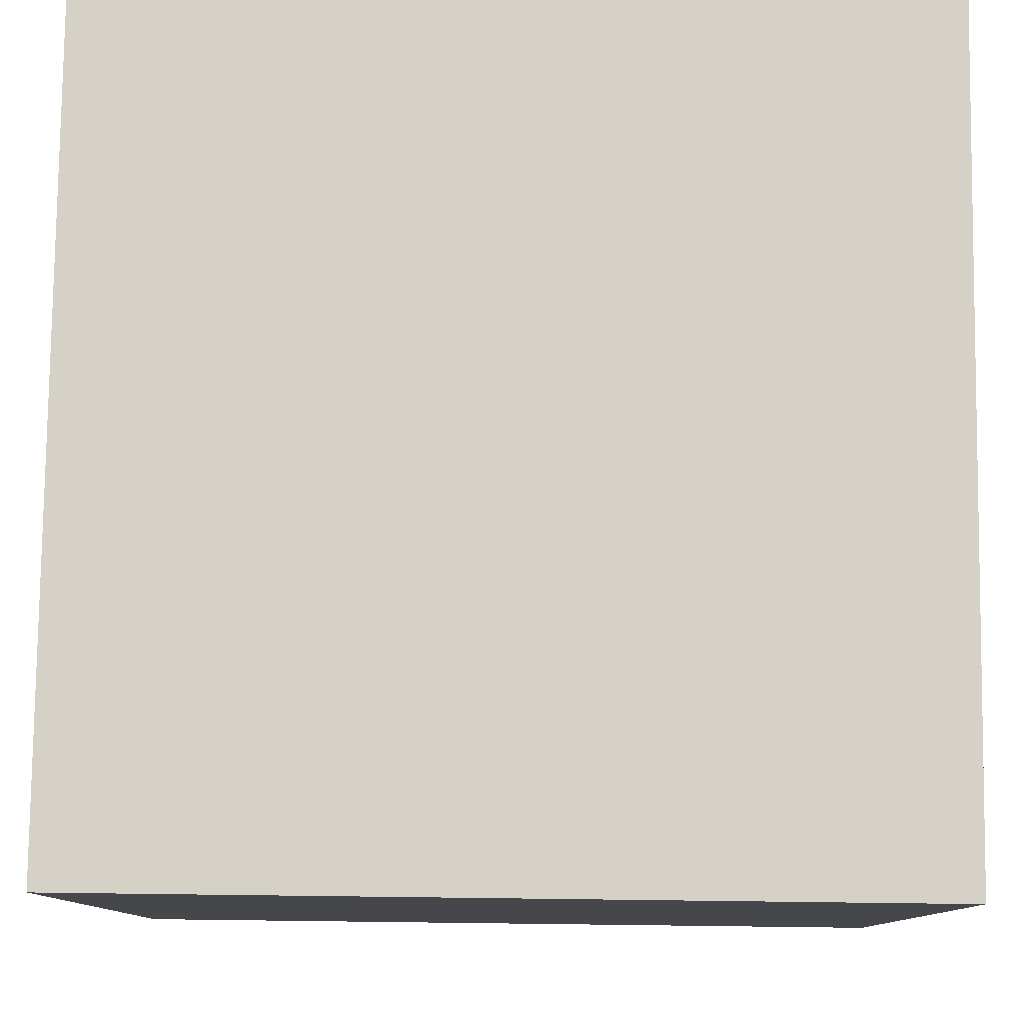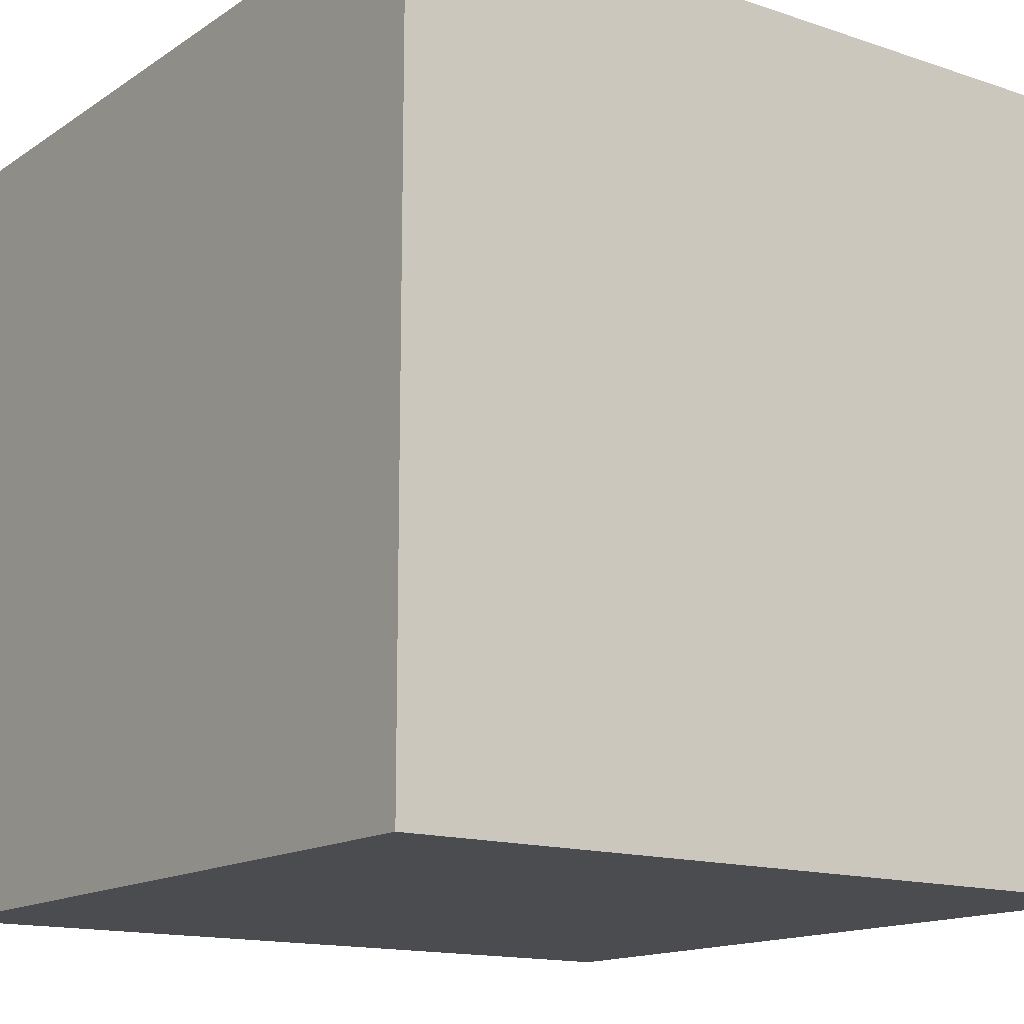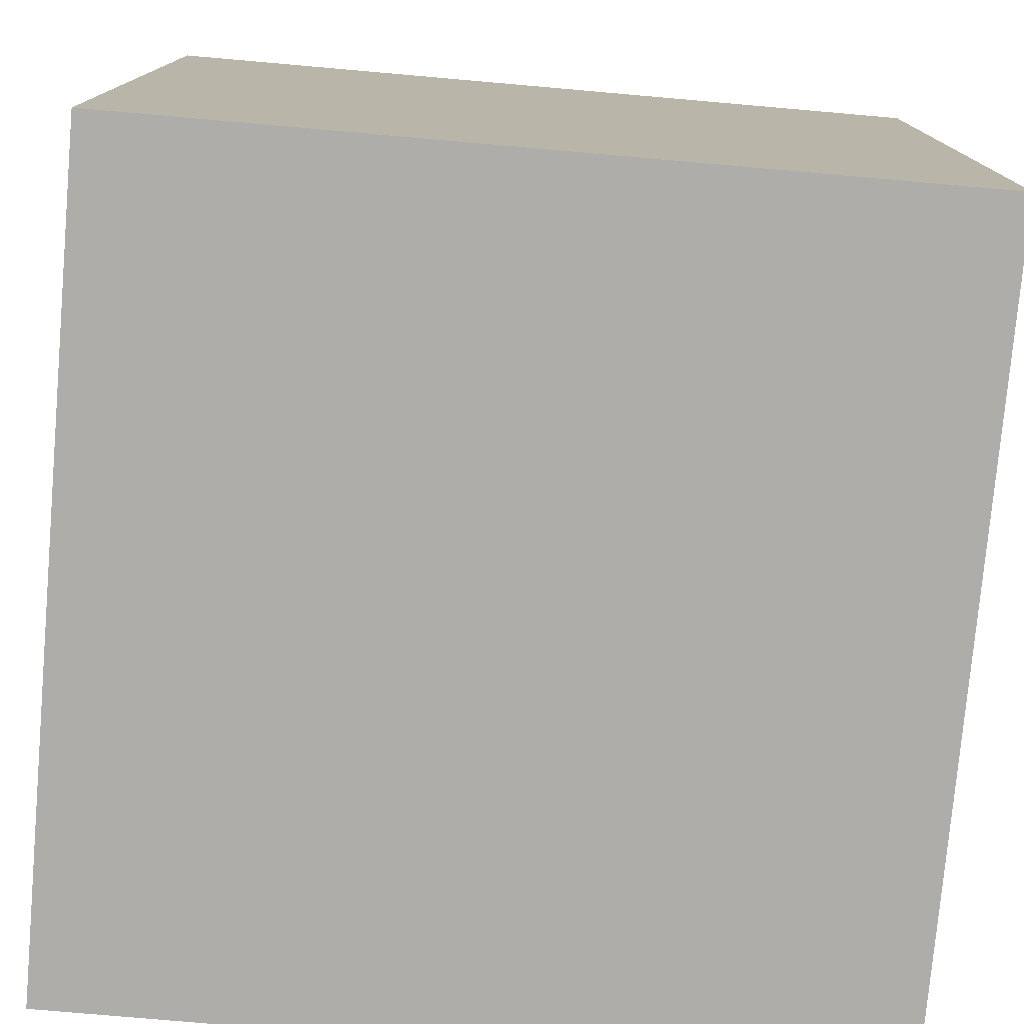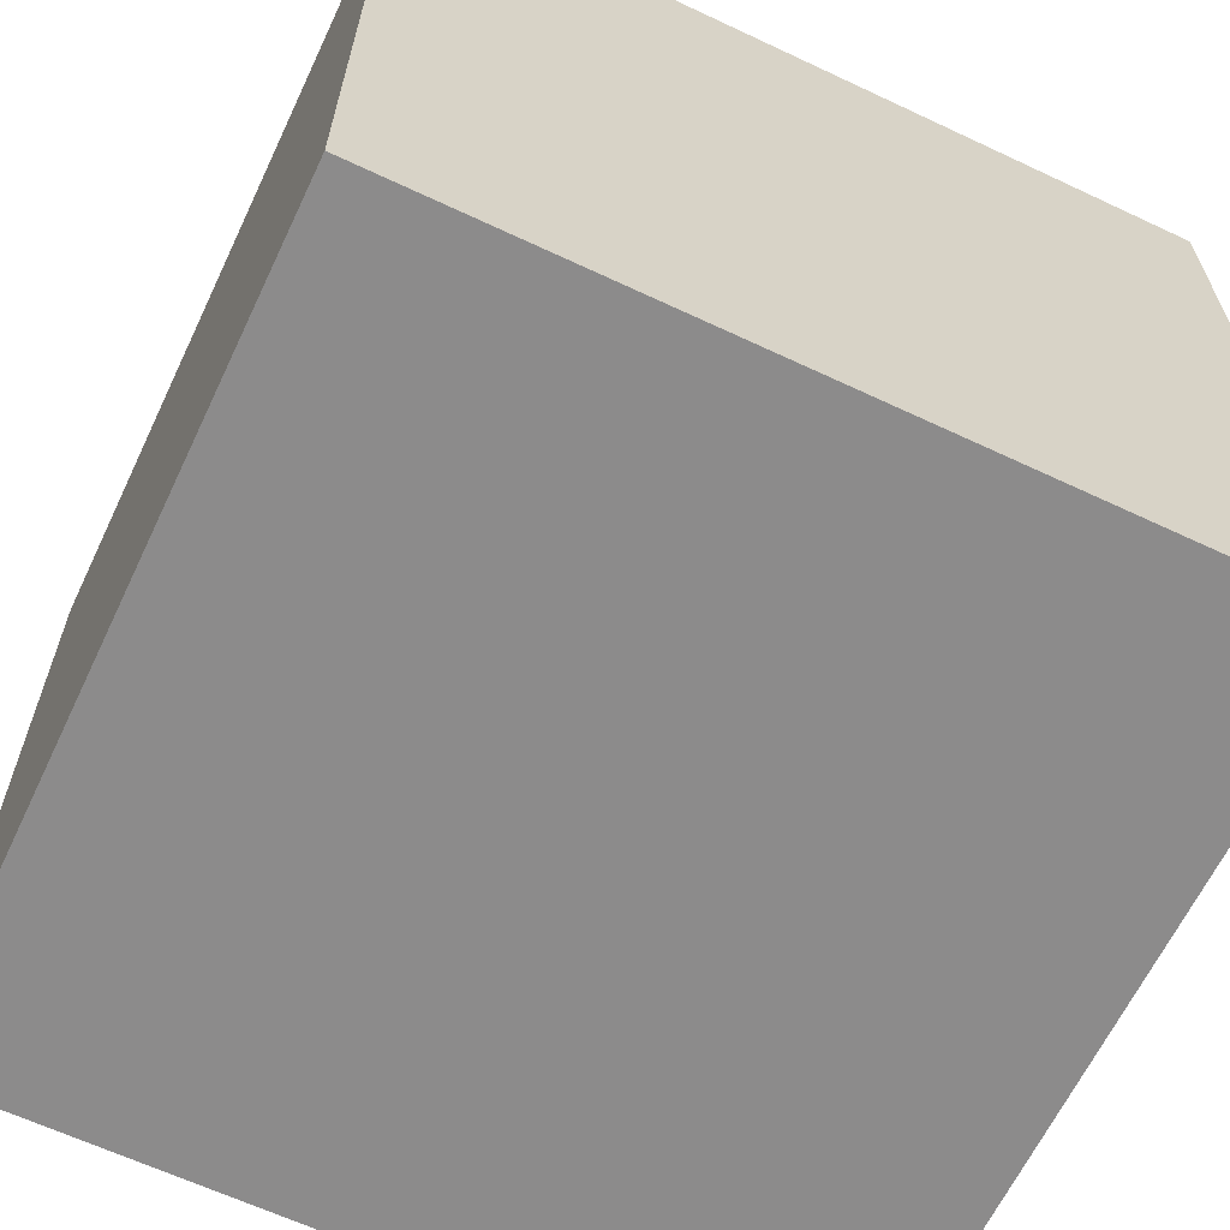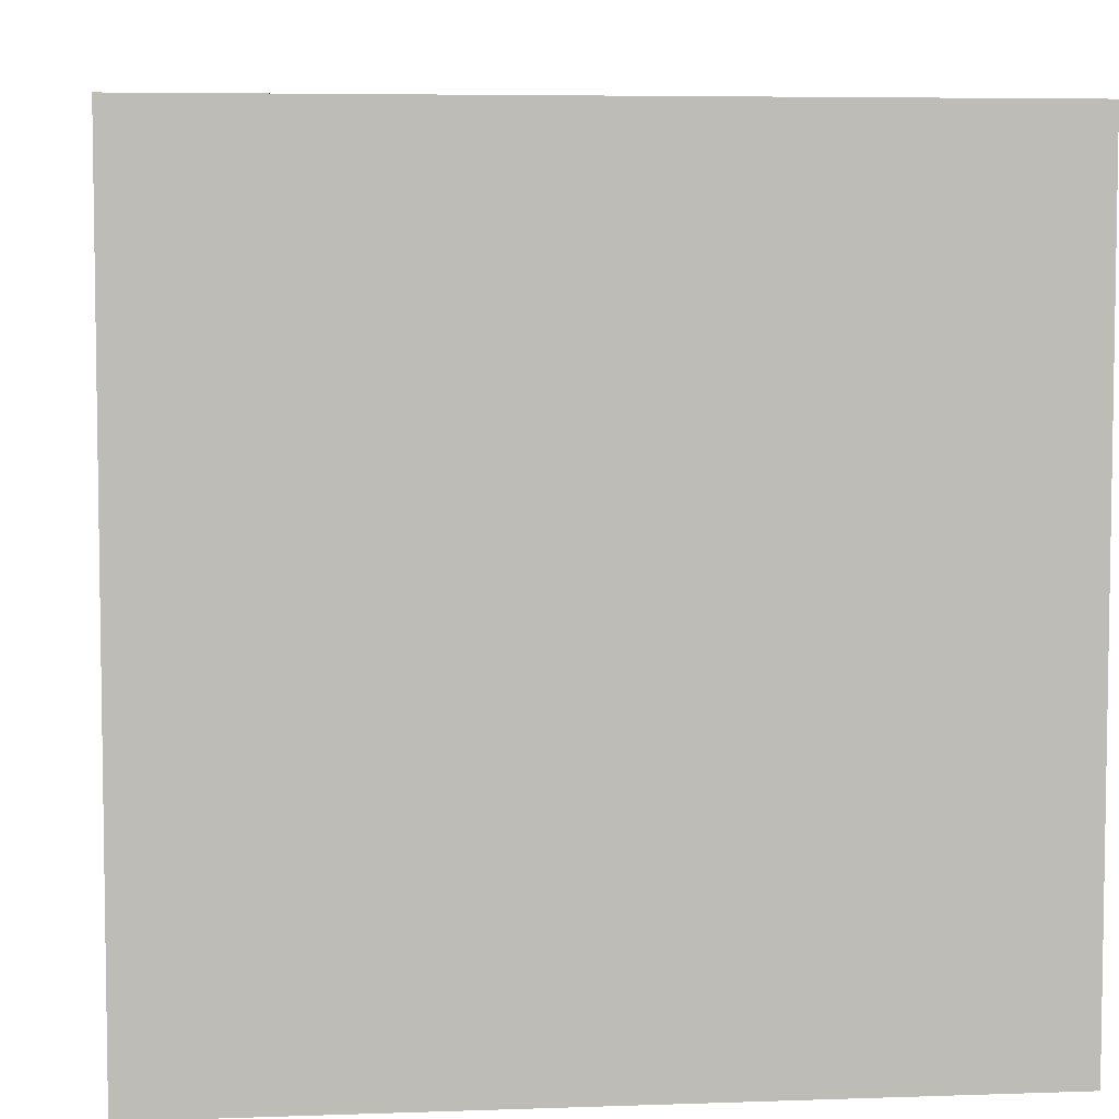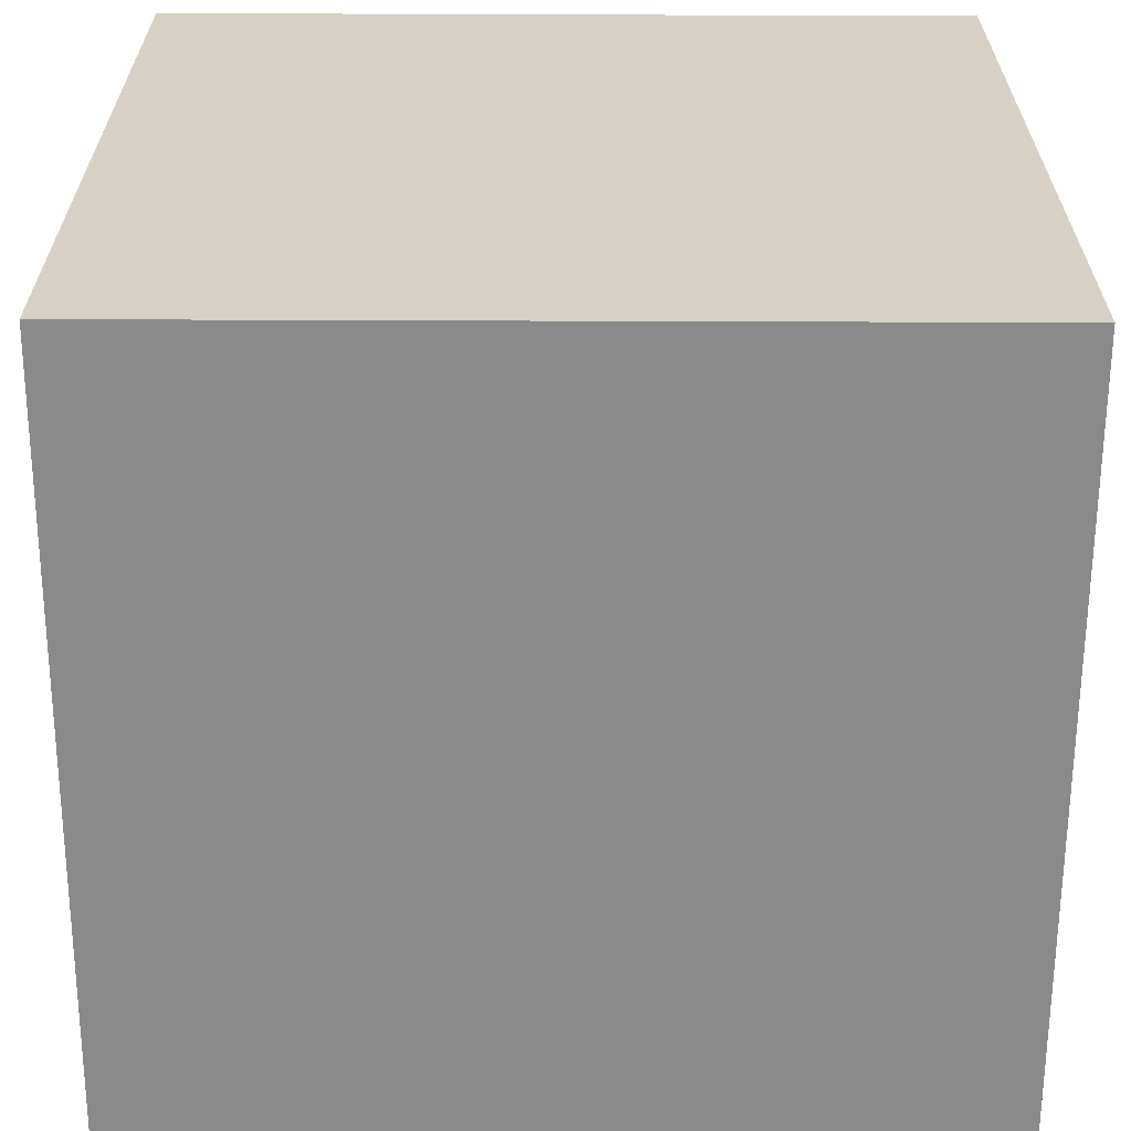
<metadata>
{"format":"obj","ext":"obj","renderer":"f3d","projection":"perspective","resolution":1024,"background":"white","views":[{"elev":79.7,"azim":-179.3,"up":"+Y"},{"elev":-14.7,"azim":54.1,"up":"+Y"},{"elev":-77.2,"azim":-95.0,"up":"+Z"},{"elev":-64.0,"azim":-115.4,"up":"+Y"},{"elev":5.7,"azim":-6.2,"up":"+Z"},{"elev":-63.4,"azim":-0.2,"up":"+Y"}]}
</metadata>
<code>
v  -5 -5 5
v  -5 -5 -5
v  5 -5 -5
v  5 -5 5
v  -5 5 5
v  5 5 5
v  5 5 -5
v  -5 5 -5
g Box001
f 1 2 3 4
f 5 6 7 8
f 1 4 6 5
f 4 3 7 6
f 3 2 8 7
f 2 1 5 8

</code>
